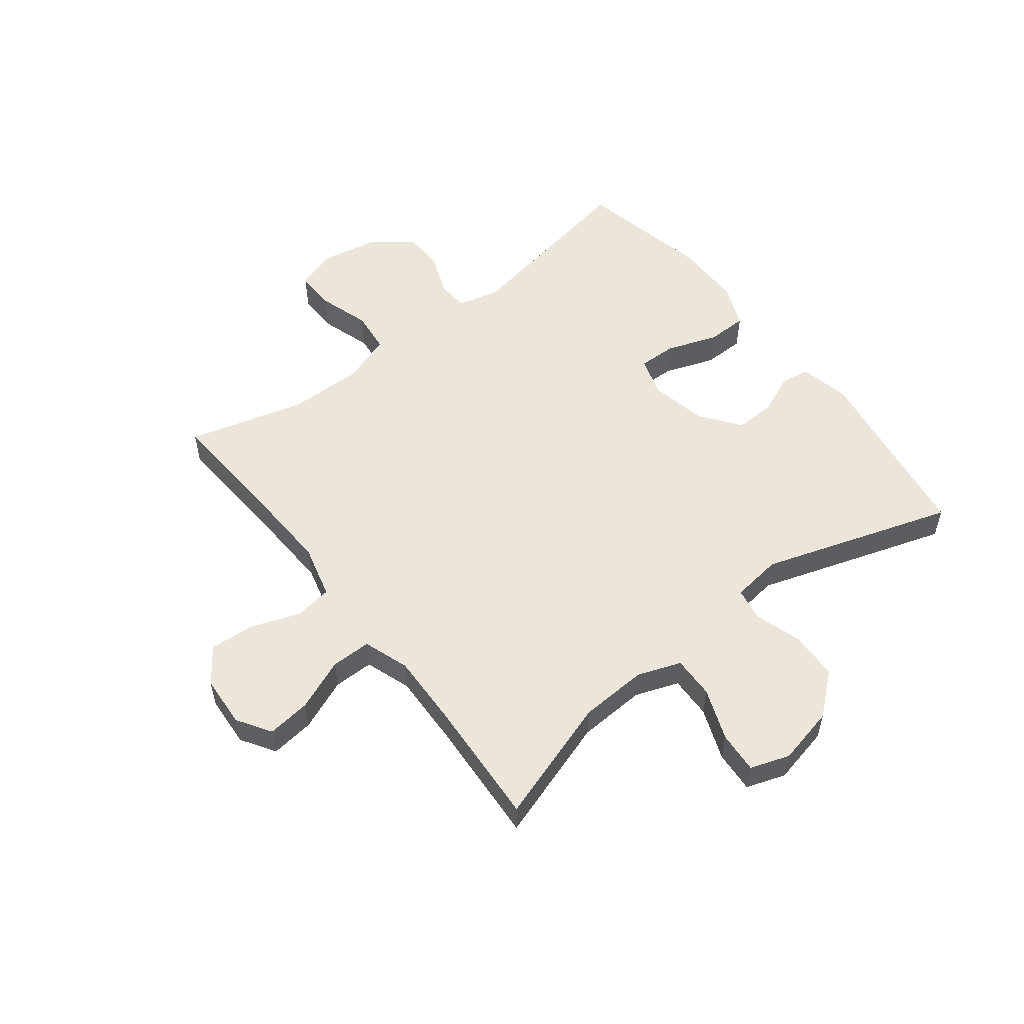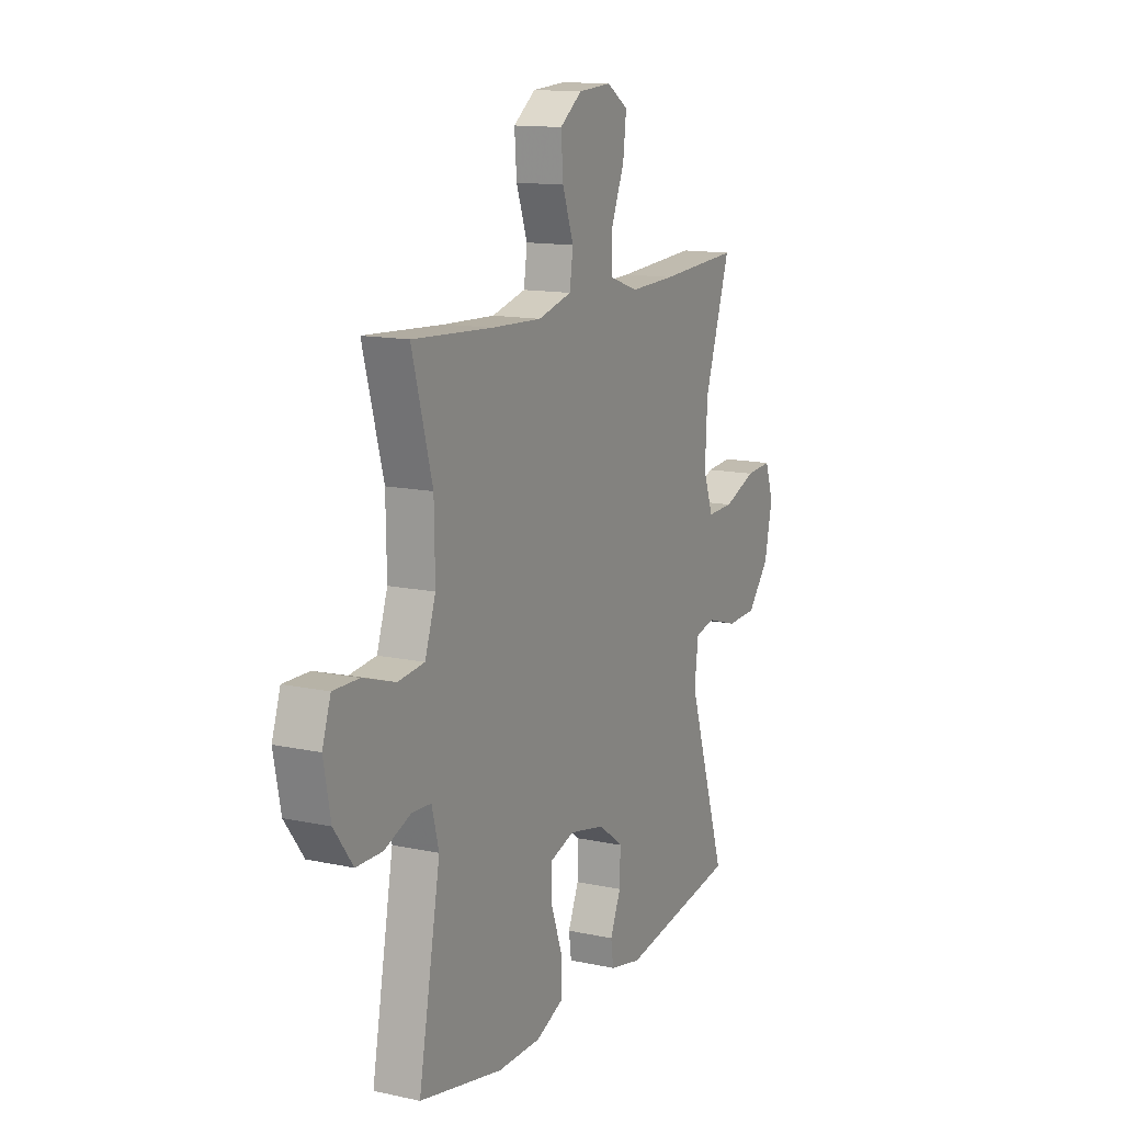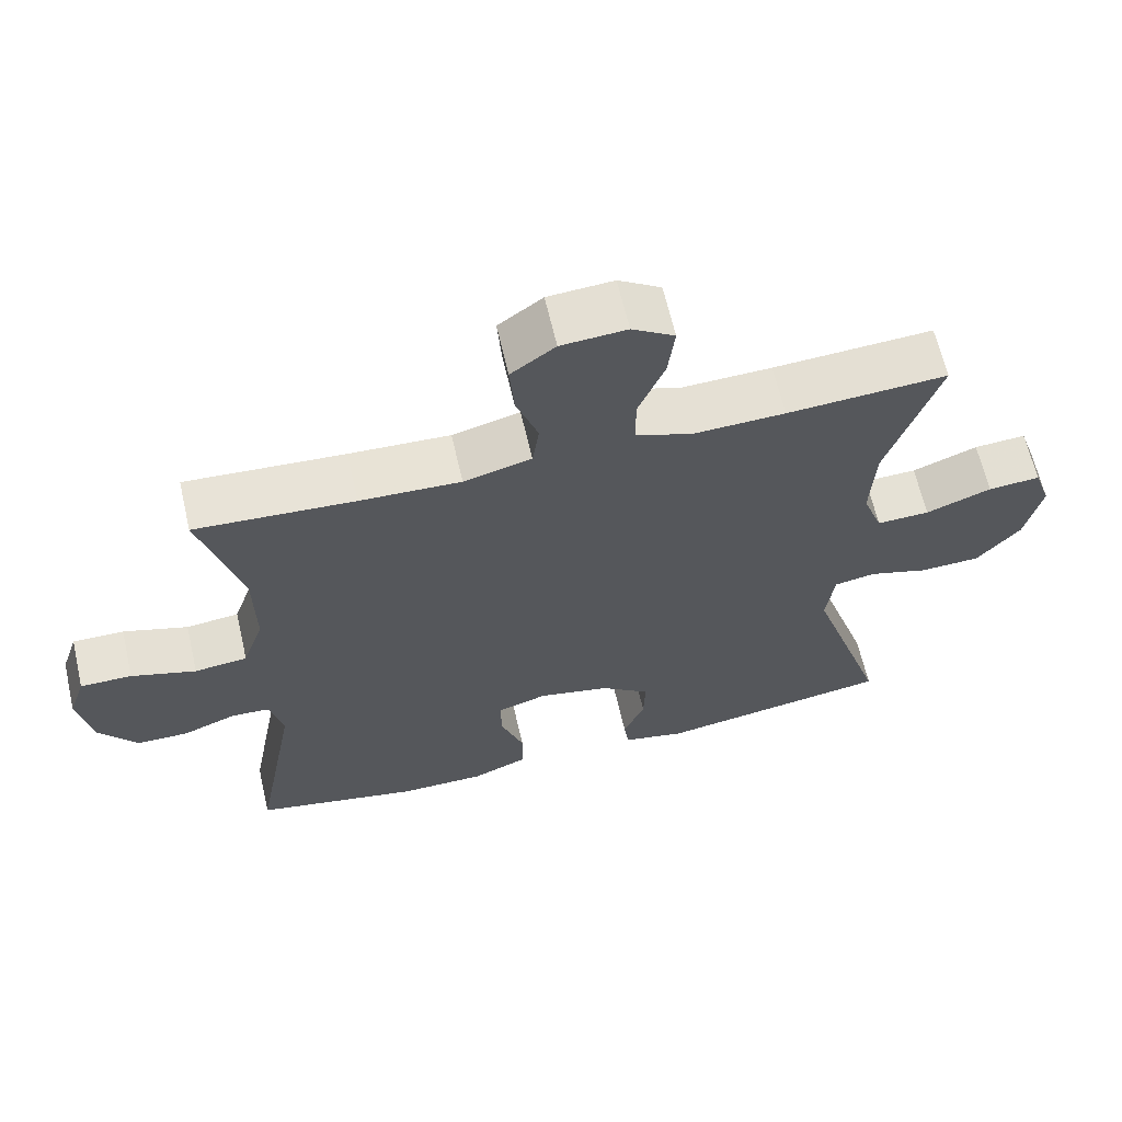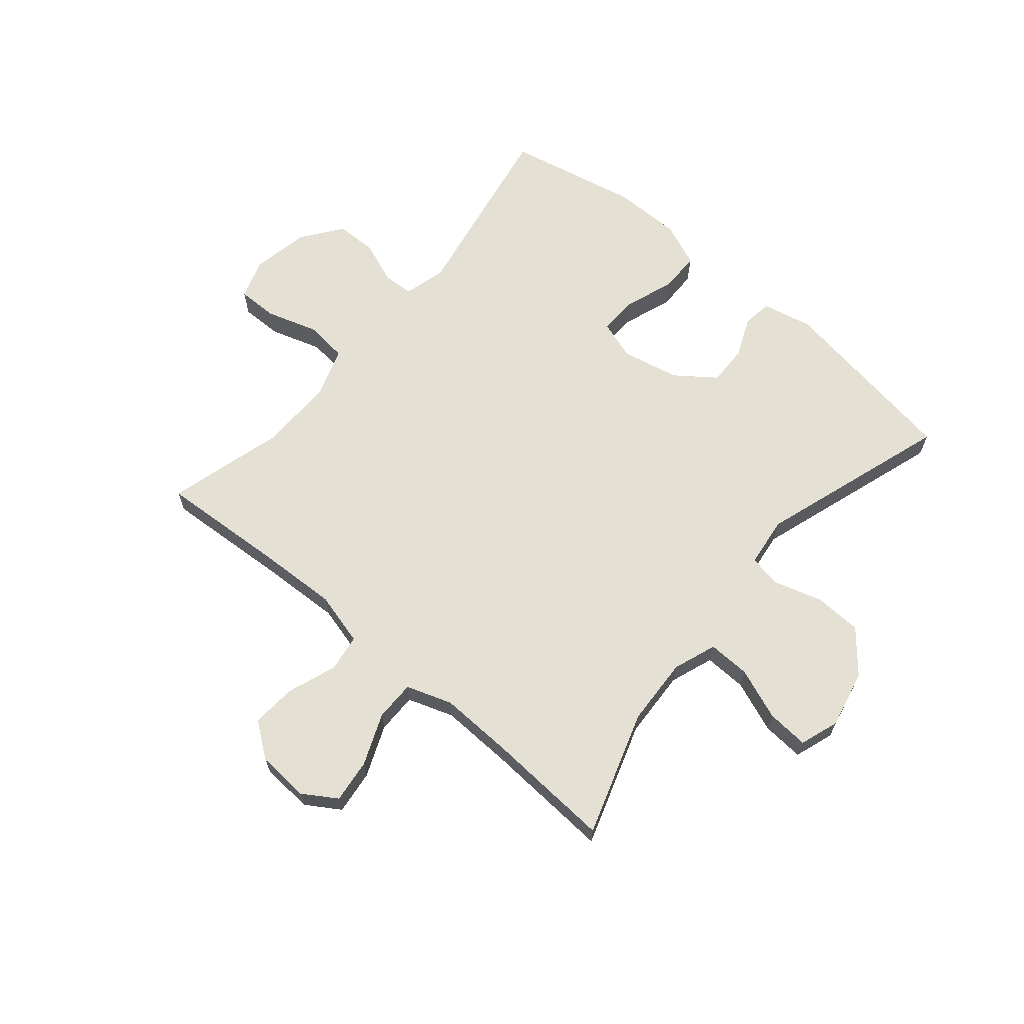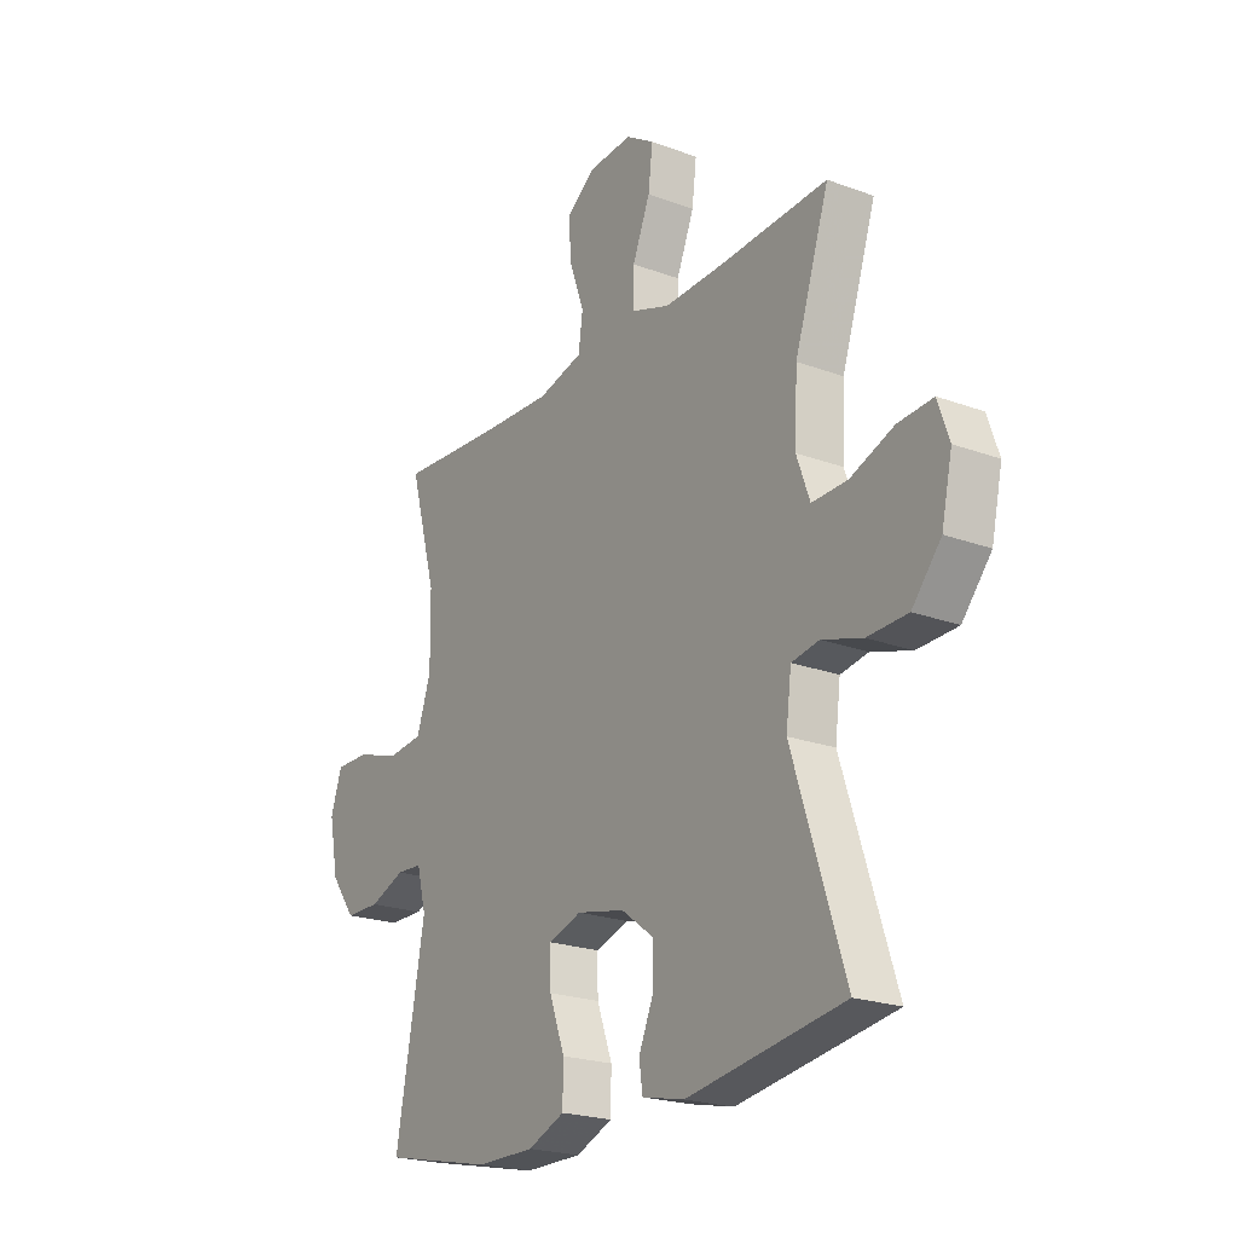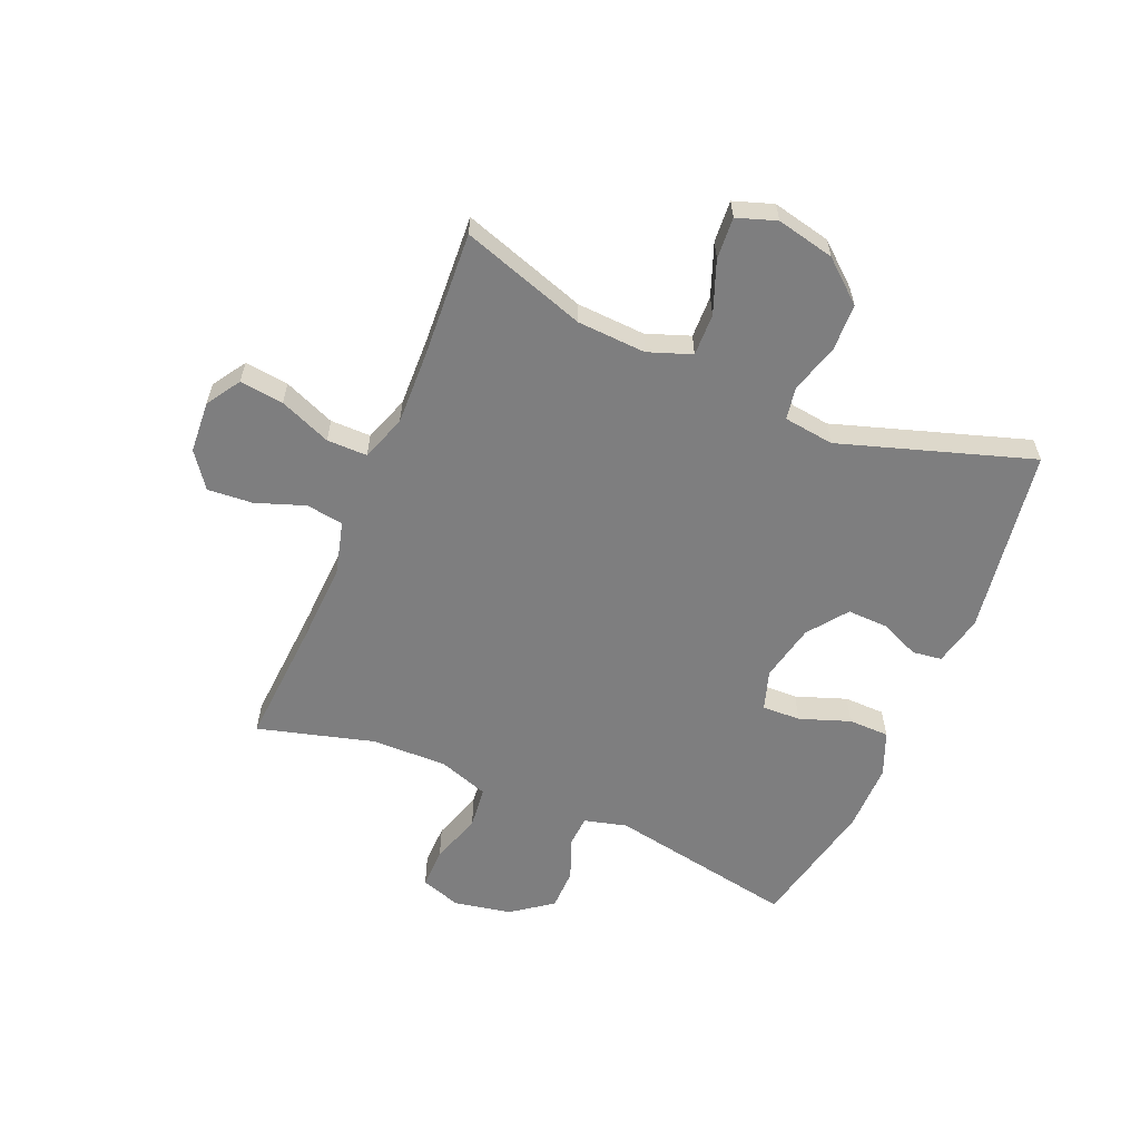
<metadata>
{"format":"obj","ext":"obj","renderer":"f3d","projection":"perspective","resolution":1024,"background":"white","views":[{"elev":54.4,"azim":52.2,"up":"+Y"},{"elev":13.3,"azim":-63.9,"up":"+Z"},{"elev":64.0,"azim":-13.0,"up":"+Z"},{"elev":65.6,"azim":40.2,"up":"+Y"},{"elev":-21.9,"azim":57.0,"up":"+Z"},{"elev":-59.4,"azim":67.0,"up":"+Y"}]}
</metadata>
<code>
v -0.5 0.07 -0.5
v -0.441 0.07 -0.178
v -0.46 0.07 -0.105
v -0.512 0.07 -0.102
v -0.584 0.07 -0.13
v -0.655 0.07 -0.129
v -0.706 0.07 -0.06
v -0.725 0.07 0.038
v -0.702 0.07 0.107
v -0.632 0.07 0.106
v -0.544 0.07 0.078
v -0.472 0.07 0.086
v -0.443 0.07 0.171
v -0.445 0.07 0.301
v -0.5 0.07 0.5
v -0.284 0.07 0.486
v -0.147 0.07 0.48
v -0.055 0.07 0.504
v -0.046 0.07 0.568
v -0.076 0.07 0.652
v -0.082 0.07 0.729
v -0.022 0.07 0.773
v 0.067 0.07 0.779
v 0.125 0.07 0.742
v 0.116 0.07 0.667
v 0.08 0.07 0.579
v 0.08 0.07 0.51
v 0.158 0.07 0.483
v 0.282 0.07 0.487
v 0.5 0.07 0.5
v 0.43 0.07 0.287
v 0.424 0.07 0.17
v 0.451 0.07 0.096
v 0.523 0.07 0.098
v 0.612 0.07 0.132
v 0.683 0.07 0.137
v 0.706 0.07 0.07
v 0.684 0.07 -0.029
v 0.625 0.07 -0.099
v 0.543 0.07 -0.102
v 0.461 0.07 -0.077
v 0.405 0.07 -0.087
v 0.394 0.07 -0.173
v 0.5 0.07 -0.5
v 0.181 0.07 -0.55
v 0.095 0.07 -0.531
v 0.088 0.07 -0.481
v 0.117 0.07 -0.413
v 0.119 0.07 -0.344
v 0.052 0.07 -0.294
v -0.046 0.07 -0.273
v -0.114 0.07 -0.295
v -0.112 0.07 -0.361
v -0.081 0.07 -0.447
v -0.082 0.07 -0.517
v -0.157 0.07 -0.548
v -0.274 0.07 -0.548
v -0.5 0 -0.5
v -0.441 0 -0.178
v -0.46 0 -0.105
v -0.512 0 -0.102
v -0.584 0 -0.13
v -0.655 0 -0.129
v -0.706 0 -0.06
v -0.725 0 0.038
v -0.702 0 0.107
v -0.632 0 0.106
v -0.544 0 0.078
v -0.472 0 0.086
v -0.443 0 0.171
v -0.445 0 0.301
v -0.5 0 0.5
v -0.284 0 0.486
v -0.147 0 0.48
v -0.055 0 0.504
v -0.046 0 0.568
v -0.076 0 0.652
v -0.082 0 0.729
v -0.022 0 0.773
v 0.067 0 0.779
v 0.125 0 0.742
v 0.116 0 0.667
v 0.08 0 0.579
v 0.08 0 0.51
v 0.158 0 0.483
v 0.282 0 0.487
v 0.5 0 0.5
v 0.43 0 0.287
v 0.424 0 0.17
v 0.451 0 0.096
v 0.523 0 0.098
v 0.612 0 0.132
v 0.683 0 0.137
v 0.706 0 0.07
v 0.684 0 -0.029
v 0.625 0 -0.099
v 0.543 0 -0.102
v 0.461 0 -0.077
v 0.405 0 -0.087
v 0.394 0 -0.173
v 0.5 0 -0.5
v 0.181 0 -0.55
v 0.095 0 -0.531
v 0.088 0 -0.481
v 0.117 0 -0.413
v 0.119 0 -0.344
v 0.052 0 -0.294
v -0.046 0 -0.273
v -0.114 0 -0.295
v -0.112 0 -0.361
v -0.081 0 -0.447
v -0.082 0 -0.517
v -0.157 0 -0.548
v -0.274 0 -0.548
f 57 1 2
f 56 57 2
f 55 56 2
f 54 55 2
f 53 54 2
f 52 53 2 3
f 51 52 3
f 50 51 3
f 46 47 48
f 45 46 48
f 44 45 48
f 43 44 48
f 42 43 48 49
f 39 40 41
f 38 39 41
f 37 38 41
f 36 37 41
f 35 36 41
f 34 35 41
f 33 34 41 42
f 42 49 50
f 33 42 50
f 32 33 50
f 29 30 31
f 32 50 3
f 31 32 3
f 29 31 3
f 28 29 3
f 24 25 26
f 23 24 26
f 22 23 26
f 21 22 26
f 20 21 26
f 19 20 26
f 18 19 26 27
f 14 15 16
f 13 14 16 17
f 28 3 4
f 27 28 4
f 18 27 4
f 17 18 4
f 13 17 4
f 12 13 4
f 6 7 8
f 5 6 8
f 4 5 8
f 12 4 8
f 11 12 8
f 8 9 10 11
f 59 58 114
f 59 114 113
f 59 113 112
f 59 112 111
f 59 111 110
f 60 59 110 109
f 60 109 108
f 60 108 107
f 105 104 103
f 105 103 102
f 105 102 101
f 105 101 100
f 106 105 100 99
f 98 97 96
f 98 96 95
f 98 95 94
f 98 94 93
f 98 93 92
f 98 92 91
f 99 98 91 90
f 107 106 99
f 107 99 90
f 107 90 89
f 88 87 86
f 60 107 89
f 60 89 88
f 60 88 86
f 60 86 85
f 83 82 81
f 83 81 80
f 83 80 79
f 83 79 78
f 83 78 77
f 83 77 76
f 84 83 76 75
f 73 72 71
f 74 73 71 70
f 61 60 85
f 61 85 84
f 61 84 75
f 61 75 74
f 61 74 70
f 61 70 69
f 65 64 63
f 65 63 62
f 65 62 61
f 65 61 69
f 65 69 68
f 68 67 66 65
f 1 58 59 2
f 2 59 60 3
f 3 60 61 4
f 4 61 62 5
f 5 62 63 6
f 6 63 64 7
f 7 64 65 8
f 8 65 66 9
f 9 66 67 10
f 10 67 68 11
f 11 68 69 12
f 12 69 70 13
f 13 70 71 14
f 14 71 72 15
f 15 72 73 16
f 16 73 74 17
f 17 74 75 18
f 18 75 76 19
f 19 76 77 20
f 20 77 78 21
f 21 78 79 22
f 22 79 80 23
f 23 80 81 24
f 24 81 82 25
f 25 82 83 26
f 26 83 84 27
f 27 84 85 28
f 28 85 86 29
f 29 86 87 30
f 30 87 88 31
f 31 88 89 32
f 32 89 90 33
f 33 90 91 34
f 34 91 92 35
f 35 92 93 36
f 36 93 94 37
f 37 94 95 38
f 38 95 96 39
f 39 96 97 40
f 40 97 98 41
f 41 98 99 42
f 42 99 100 43
f 43 100 101 44
f 44 101 102 45
f 45 102 103 46
f 46 103 104 47
f 47 104 105 48
f 48 105 106 49
f 49 106 107 50
f 50 107 108 51
f 51 108 109 52
f 52 109 110 53
f 53 110 111 54
f 54 111 112 55
f 55 112 113 56
f 56 113 114 57
f 57 114 58 1

</code>
